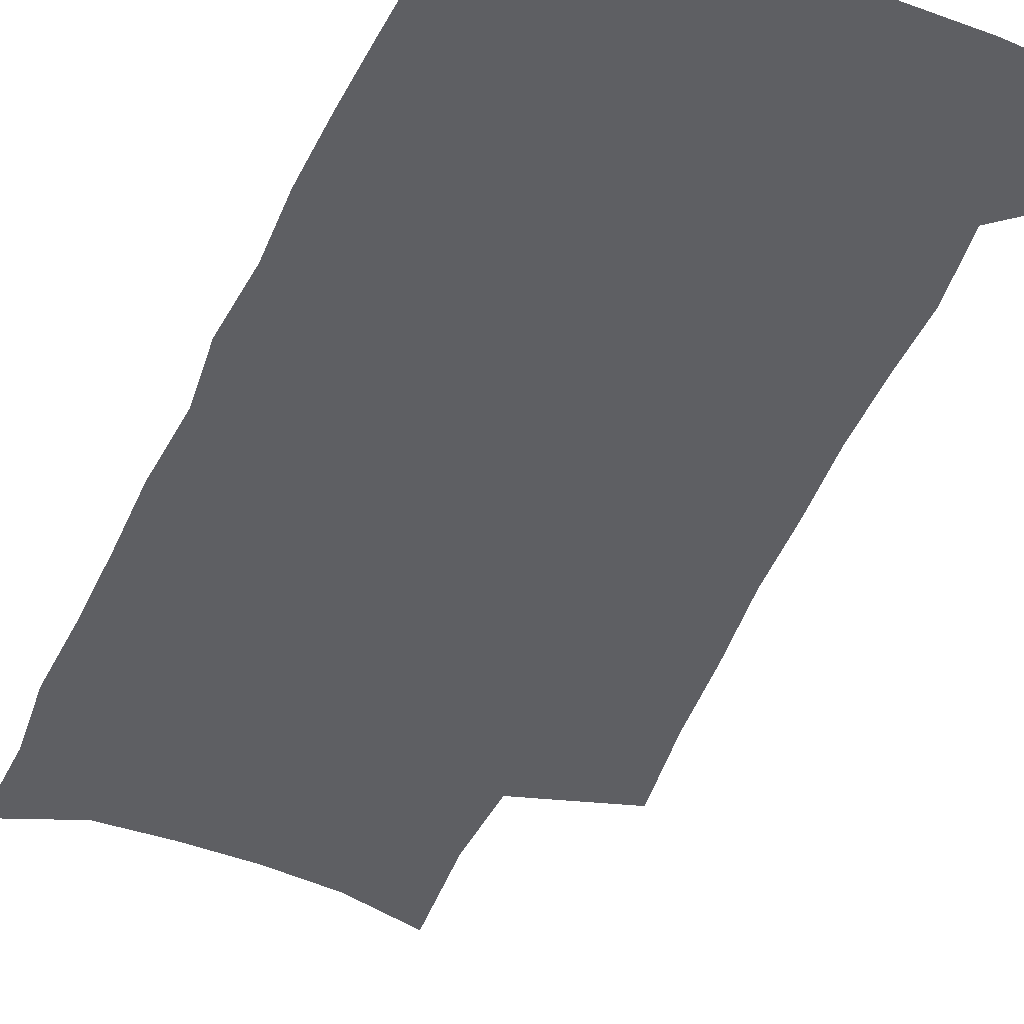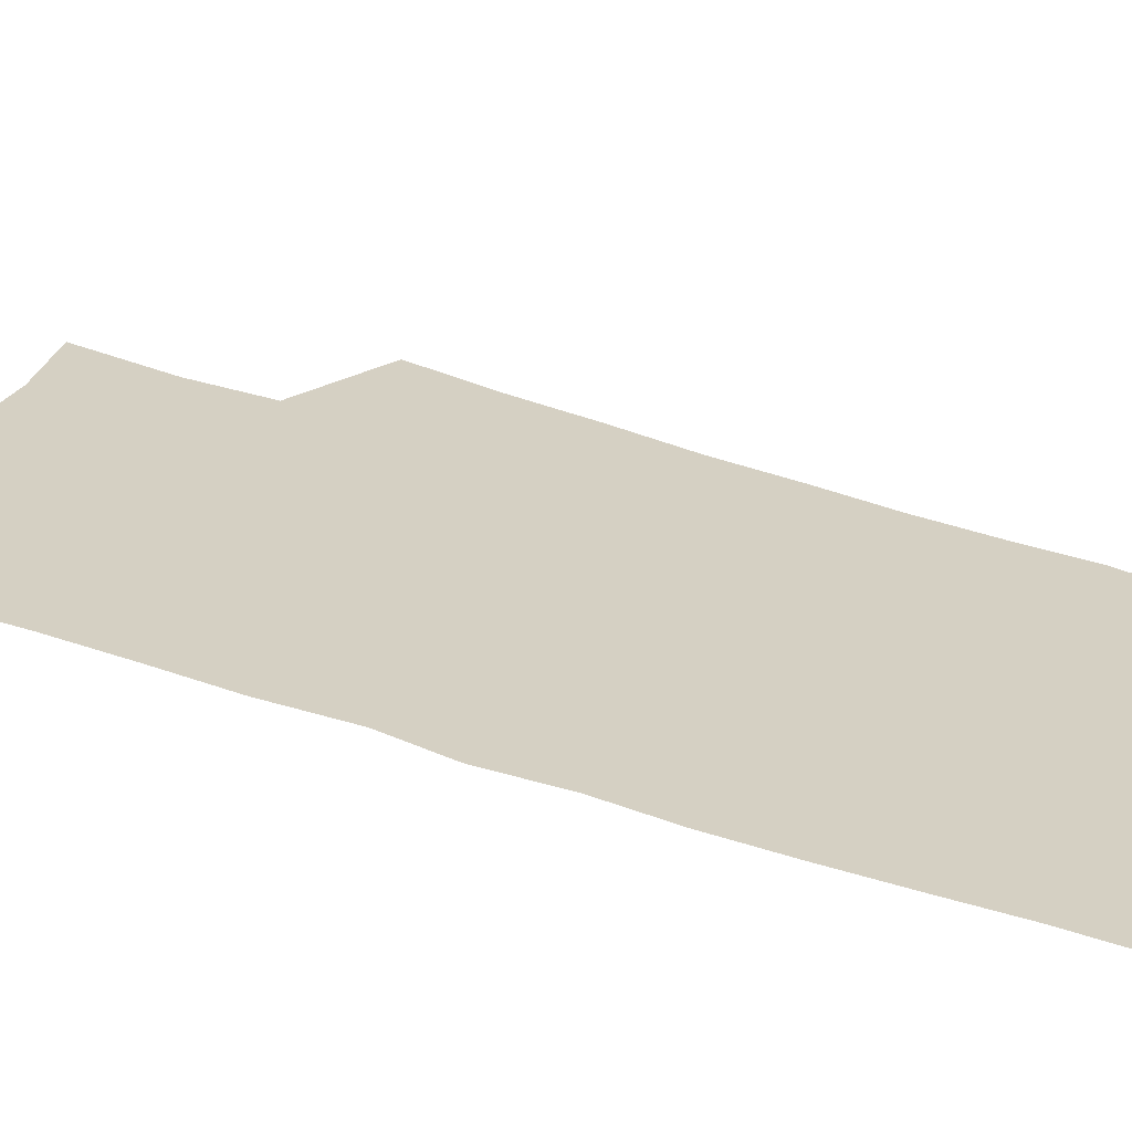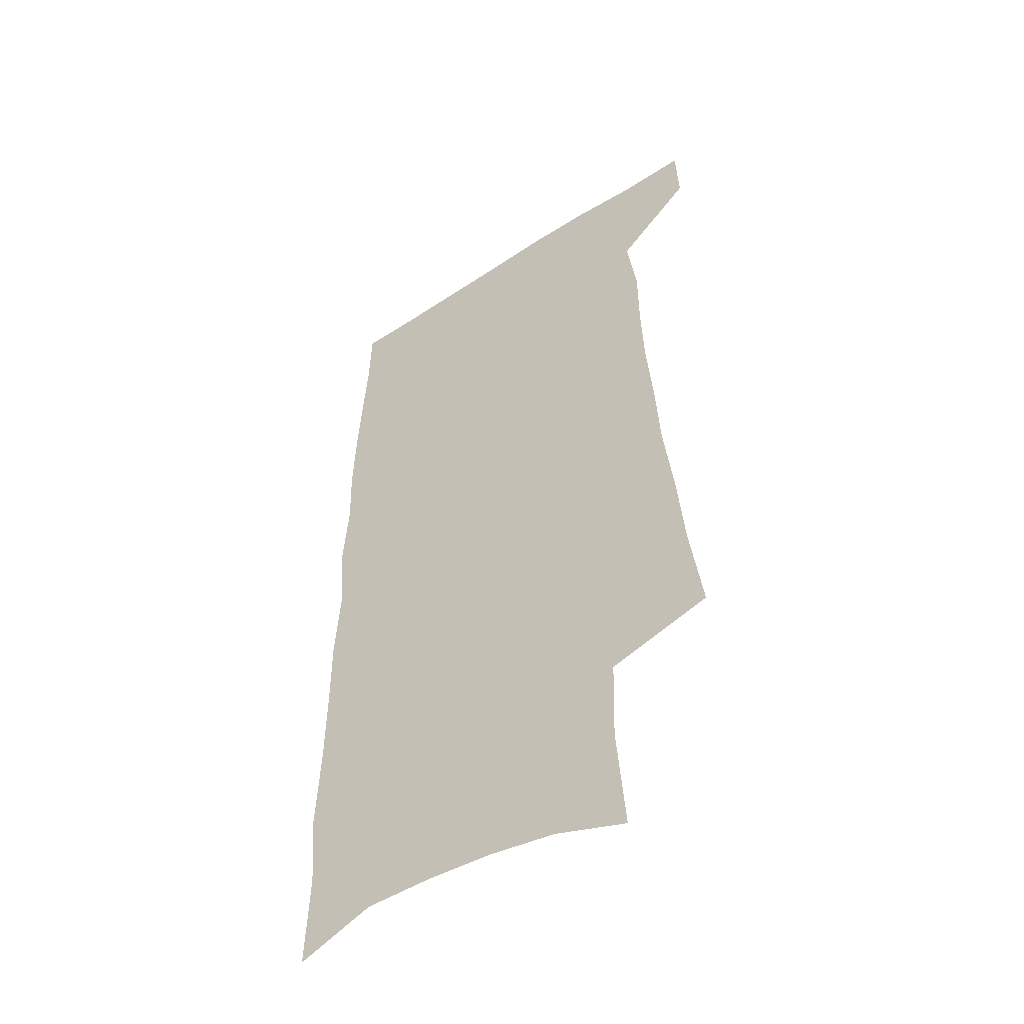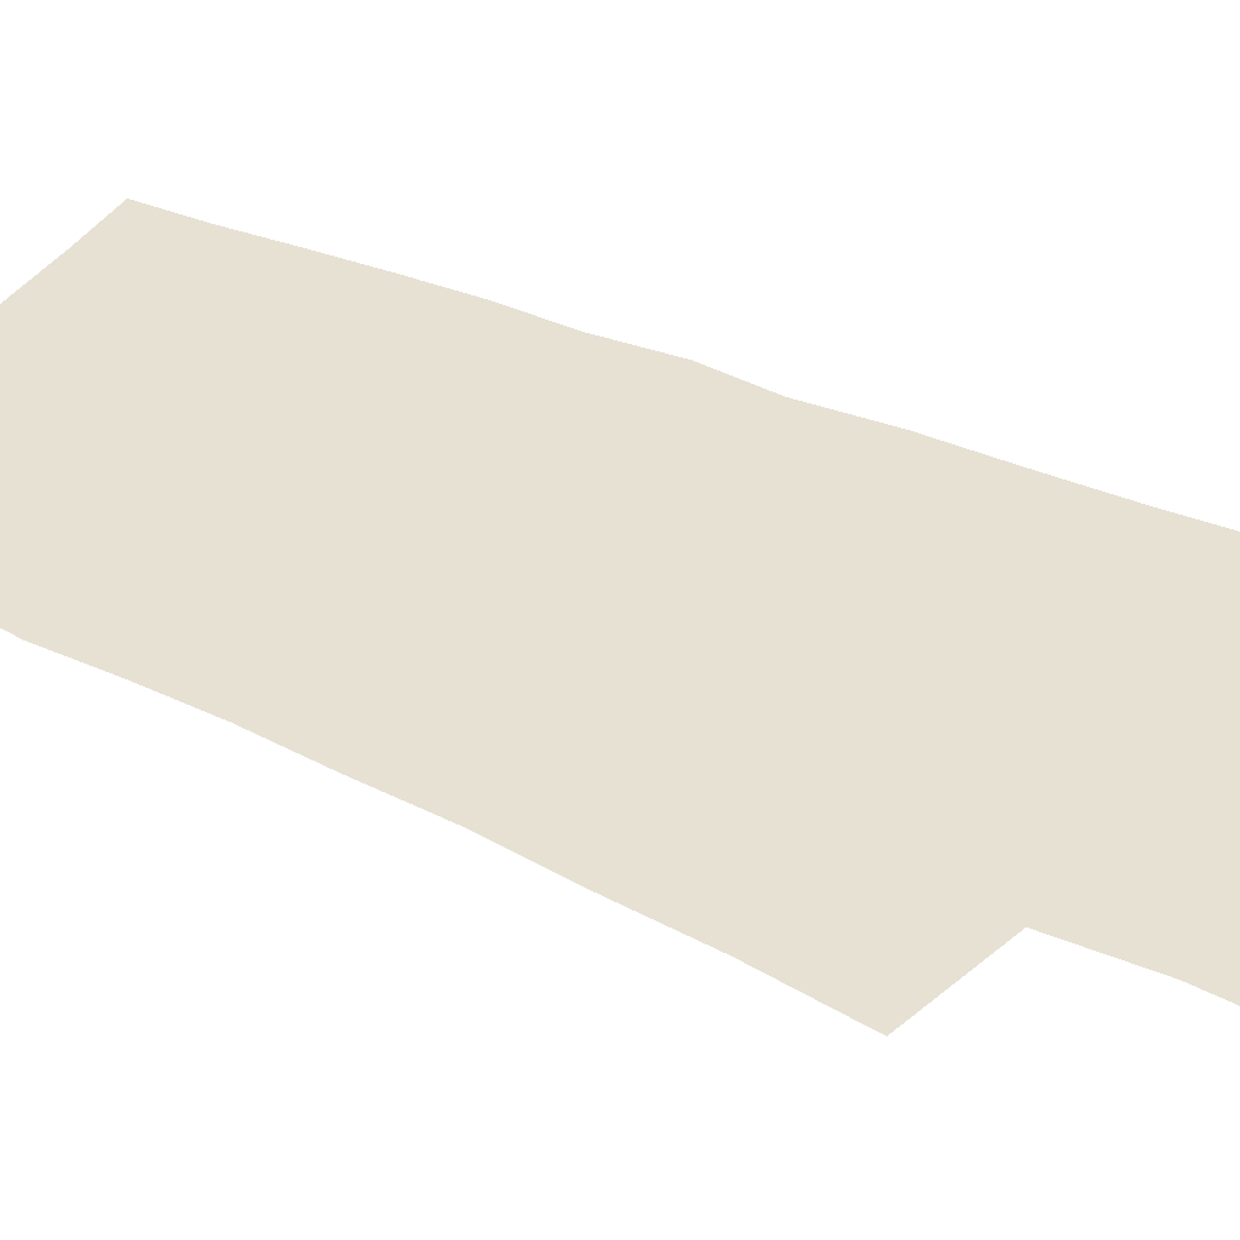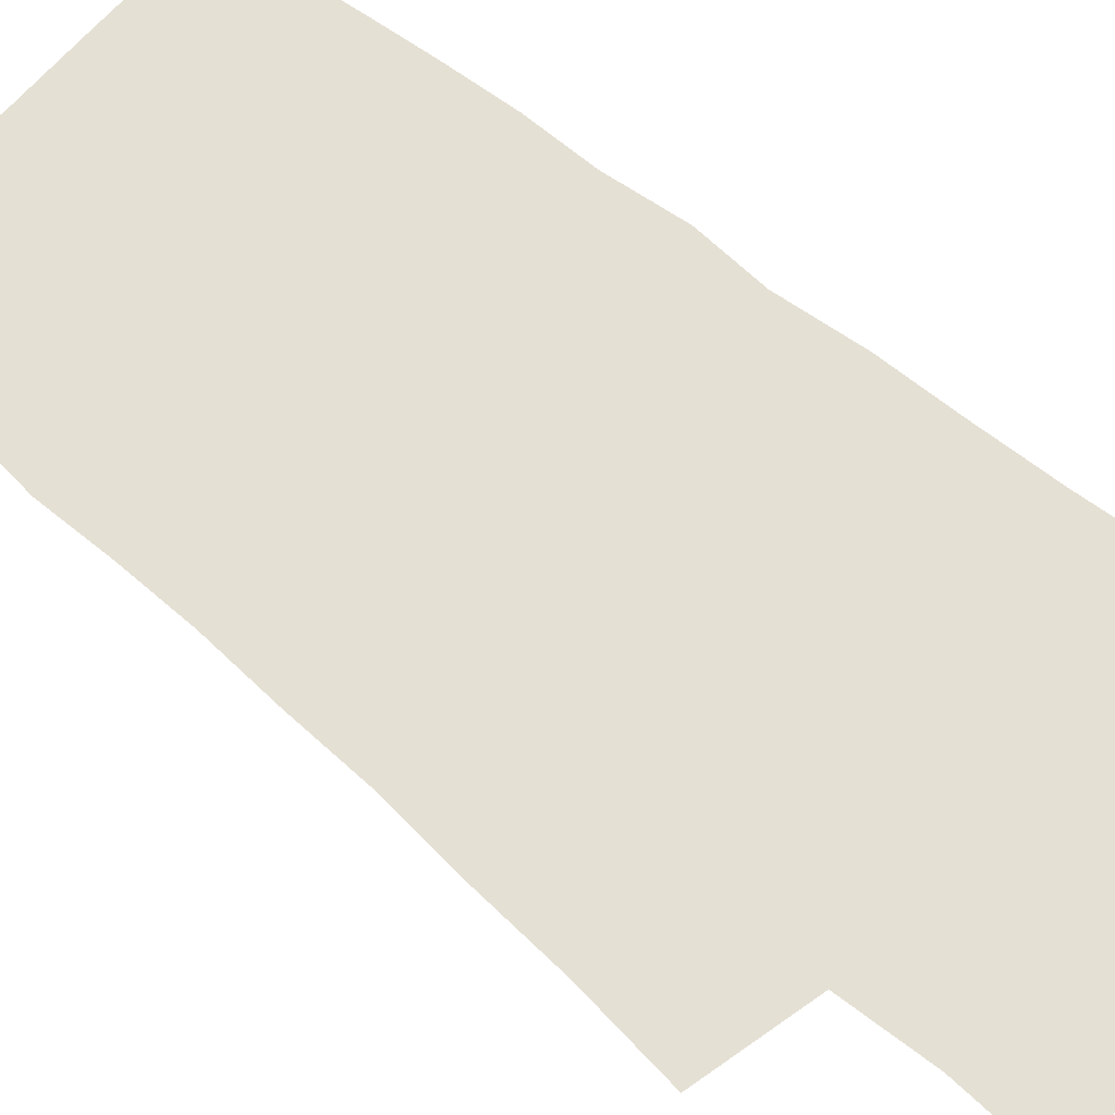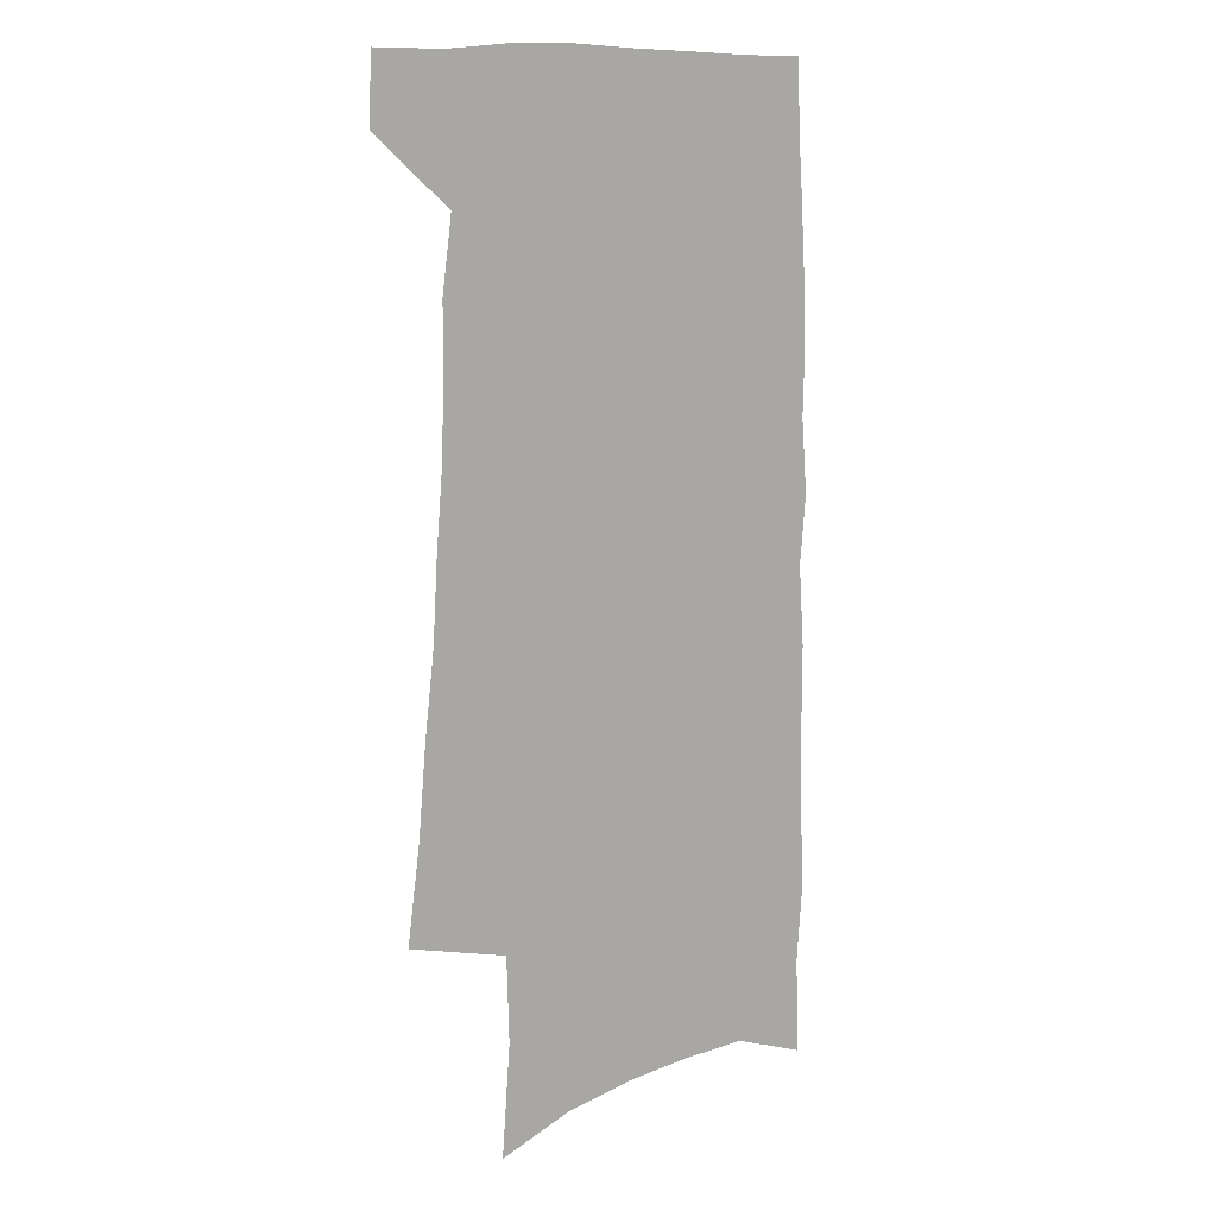
<metadata>
{"format":"obj","ext":"obj","renderer":"f3d","projection":"perspective","resolution":1024,"background":"white","views":[{"elev":-41.8,"azim":157.7,"up":"+Z"},{"elev":26.0,"azim":121.7,"up":"+Z"},{"elev":-49.4,"azim":-144.0,"up":"+Y"},{"elev":39.5,"azim":-61.2,"up":"+Z"},{"elev":65.6,"azim":-50.9,"up":"+Z"},{"elev":11.0,"azim":-38.6,"up":"+Y"}]}
</metadata>
<code>
v 486.8 533.5 0
v 487.8 560.8 0
v 496.8 244.5 0
v 502.2 283.6 0
v 505.4 318.9 0
v 509.6 354.3 0
v 511.6 386.5 0
v 514.3 418.3 0
v 515.4 448.2 0
v 515.5 476.8 0
v 519.6 506.5 0
v 517.7 534 0
v 517.7 560.9 0
v 537.9 152.3 0
v 541.4 197.7 0
v 540.4 232.4 0
v 544.3 270.9 0
v 545.9 304.6 0
v 545.1 335 0
v 547.1 367.3 0
v 547.9 397.1 0
v 547.7 425.5 0
v 548 453.7 0
v 549 481.5 0
v 549 508 0
v 549 534.2 0
v 545.2 563.6 0
v 569.6 163.1 0
v 573.6 211.5 0
v 574.3 246.7 0
v 575 280.1 0
v 574.6 310.5 0
v 575.4 342.6 0
v 576.4 373.6 0
v 575.6 400.6 0
v 575.6 428.6 0
v 576.5 456.9 0
v 576.4 483.1 0
v 576.4 509 0
v 576.4 534.3 0
v 573.1 564.3 0
v 599.5 167.9 0
v 601.2 213.4 0
v 602 251.1 0
v 602.2 283.2 0
v 602.2 314.5 0
v 602.1 343.9 0
v 602.3 374.2 0
v 602.7 403.7 0
v 602.5 430.7 0
v 602.7 458.3 0
v 602.5 484.1 0
v 602.8 509.9 0
v 602.3 535.7 0
v 601.4 563.2 0
v 628.7 170 0
v 628.7 214.8 0
v 628.9 249.4 0
v 629.5 280.3 0
v 628.7 315 0
v 628.6 345.6 0
v 628.5 375.3 0
v 628.5 403.6 0
v 628.6 430.6 0
v 628.4 458 0
v 628.2 484.4 0
v 628.2 510.1 0
v 628.4 535.4 0
v 628.6 562.8 0
v 657.7 170.3 0
v 656.7 210.3 0
v 657 244.1 0
v 657.5 276.5 0
v 656.7 309.9 0
v 656.2 341.4 0
v 655.7 371.9 0
v 655.7 400.7 0
v 655.3 429.1 0
v 655.1 456.5 0
v 655.3 483.1 0
v 655 509.6 0
v 654.9 535.7 0
v 655.5 562.1 0
v 690 158.3 0
v 688.6 198.2 0
v 691.3 230.3 0
v 689.6 266 0
v 689.2 299.4 0
v 689.3 331.1 0
v 687 364.3 0
v 689.6 392.5 0
v 687.2 423.4 0
v 687.9 451.6 0
v 686.8 480 0
v 685.1 508 0
v 683.1 535.6 0
v 682.3 562.3 0
v 691 601 0
f 11 12 1
f 1 12 2
f 12 13 2
f 16 17 3
f 3 17 4
f 17 18 4
f 4 18 5
f 18 19 5
f 5 19 6
f 19 20 6
f 6 20 7
f 20 21 7
f 7 21 8
f 21 22 8
f 8 22 9
f 22 23 9
f 9 23 10
f 23 24 10
f 10 24 11
f 24 25 11
f 11 25 12
f 25 26 12
f 12 26 13
f 26 27 13
f 14 28 15
f 28 29 15
f 15 29 16
f 29 30 16
f 16 30 17
f 30 31 17
f 17 31 18
f 31 32 18
f 18 32 19
f 32 33 19
f 19 33 20
f 33 34 20
f 20 34 21
f 34 35 21
f 21 35 22
f 35 36 22
f 22 36 23
f 36 37 23
f 23 37 24
f 37 38 24
f 24 38 25
f 38 39 25
f 25 39 26
f 39 40 26
f 26 40 27
f 40 41 27
f 28 42 29
f 42 43 29
f 29 43 30
f 43 44 30
f 30 44 31
f 44 45 31
f 31 45 32
f 45 46 32
f 32 46 33
f 46 47 33
f 33 47 34
f 47 48 34
f 34 48 35
f 48 49 35
f 35 49 36
f 49 50 36
f 36 50 37
f 50 51 37
f 37 51 38
f 51 52 38
f 38 52 39
f 52 53 39
f 39 53 40
f 53 54 40
f 40 54 41
f 54 55 41
f 42 56 43
f 56 57 43
f 43 57 44
f 57 58 44
f 44 58 45
f 58 59 45
f 45 59 46
f 59 60 46
f 46 60 47
f 60 61 47
f 47 61 48
f 61 62 48
f 48 62 49
f 62 63 49
f 49 63 50
f 63 64 50
f 50 64 51
f 64 65 51
f 51 65 52
f 65 66 52
f 52 66 53
f 66 67 53
f 53 67 54
f 67 68 54
f 54 68 55
f 68 69 55
f 56 70 57
f 70 71 57
f 57 71 58
f 71 72 58
f 58 72 59
f 72 73 59
f 59 73 60
f 73 74 60
f 60 74 61
f 74 75 61
f 61 75 62
f 75 76 62
f 62 76 63
f 76 77 63
f 63 77 64
f 77 78 64
f 64 78 65
f 78 79 65
f 65 79 66
f 79 80 66
f 66 80 67
f 80 81 67
f 67 81 68
f 81 82 68
f 68 82 69
f 82 83 69
f 70 84 71
f 84 85 71
f 71 85 72
f 85 86 72
f 72 86 73
f 86 87 73
f 73 87 74
f 87 88 74
f 74 88 75
f 88 89 75
f 75 89 76
f 89 90 76
f 76 90 77
f 90 91 77
f 77 91 78
f 91 92 78
f 78 92 79
f 92 93 79
f 79 93 80
f 93 94 80
f 80 94 81
f 94 95 81
f 81 95 82
f 95 96 82
f 82 96 83
f 96 97 83

</code>
